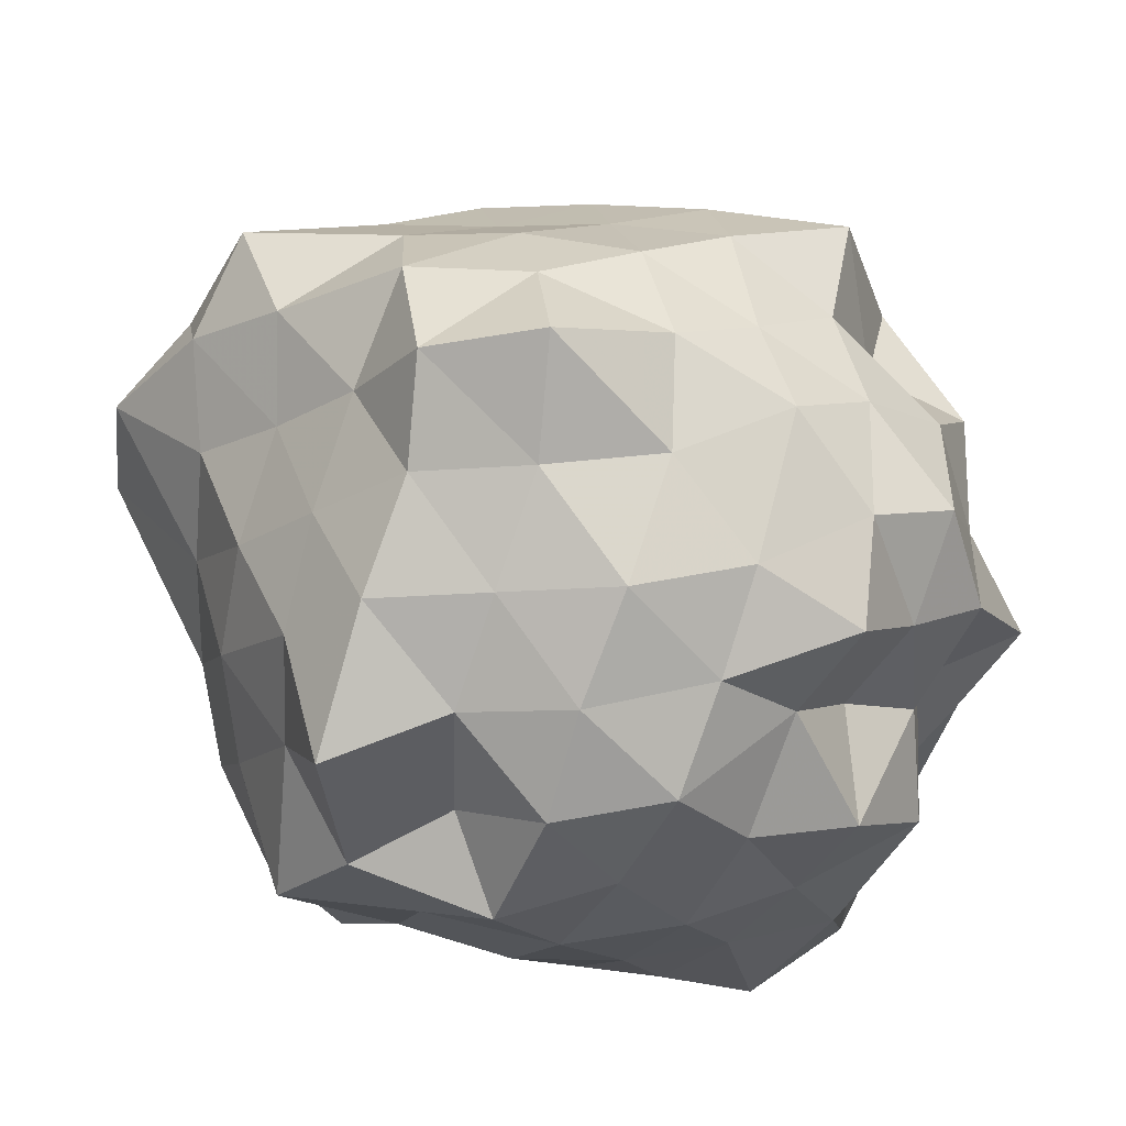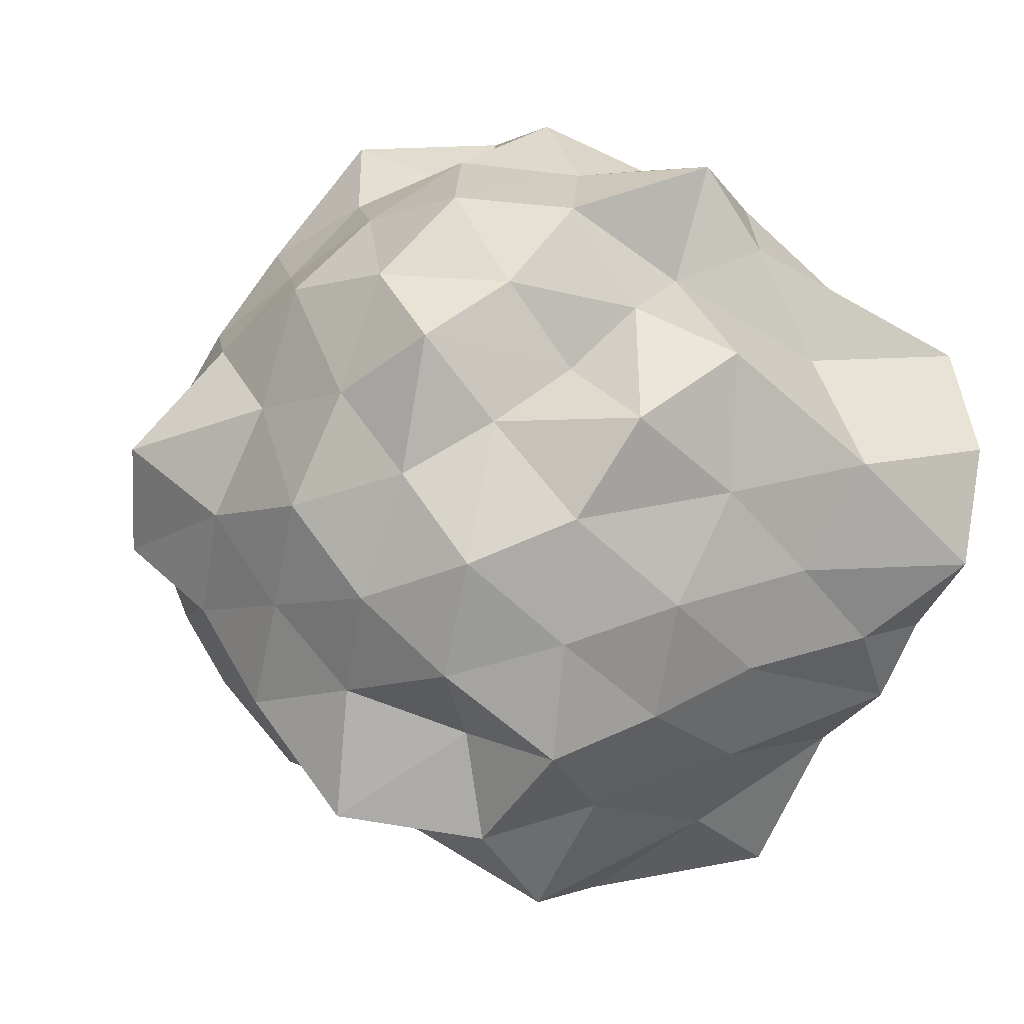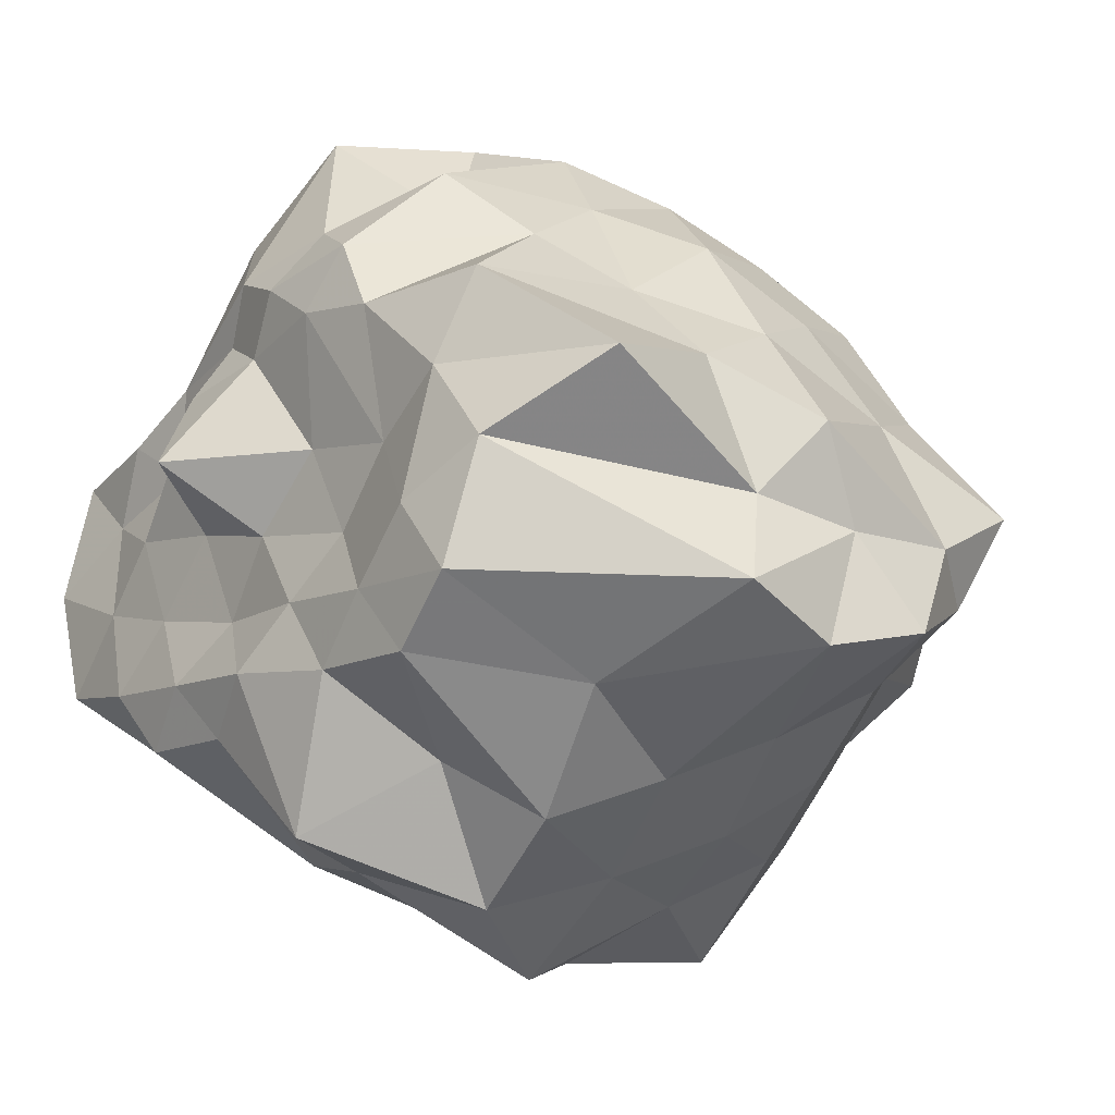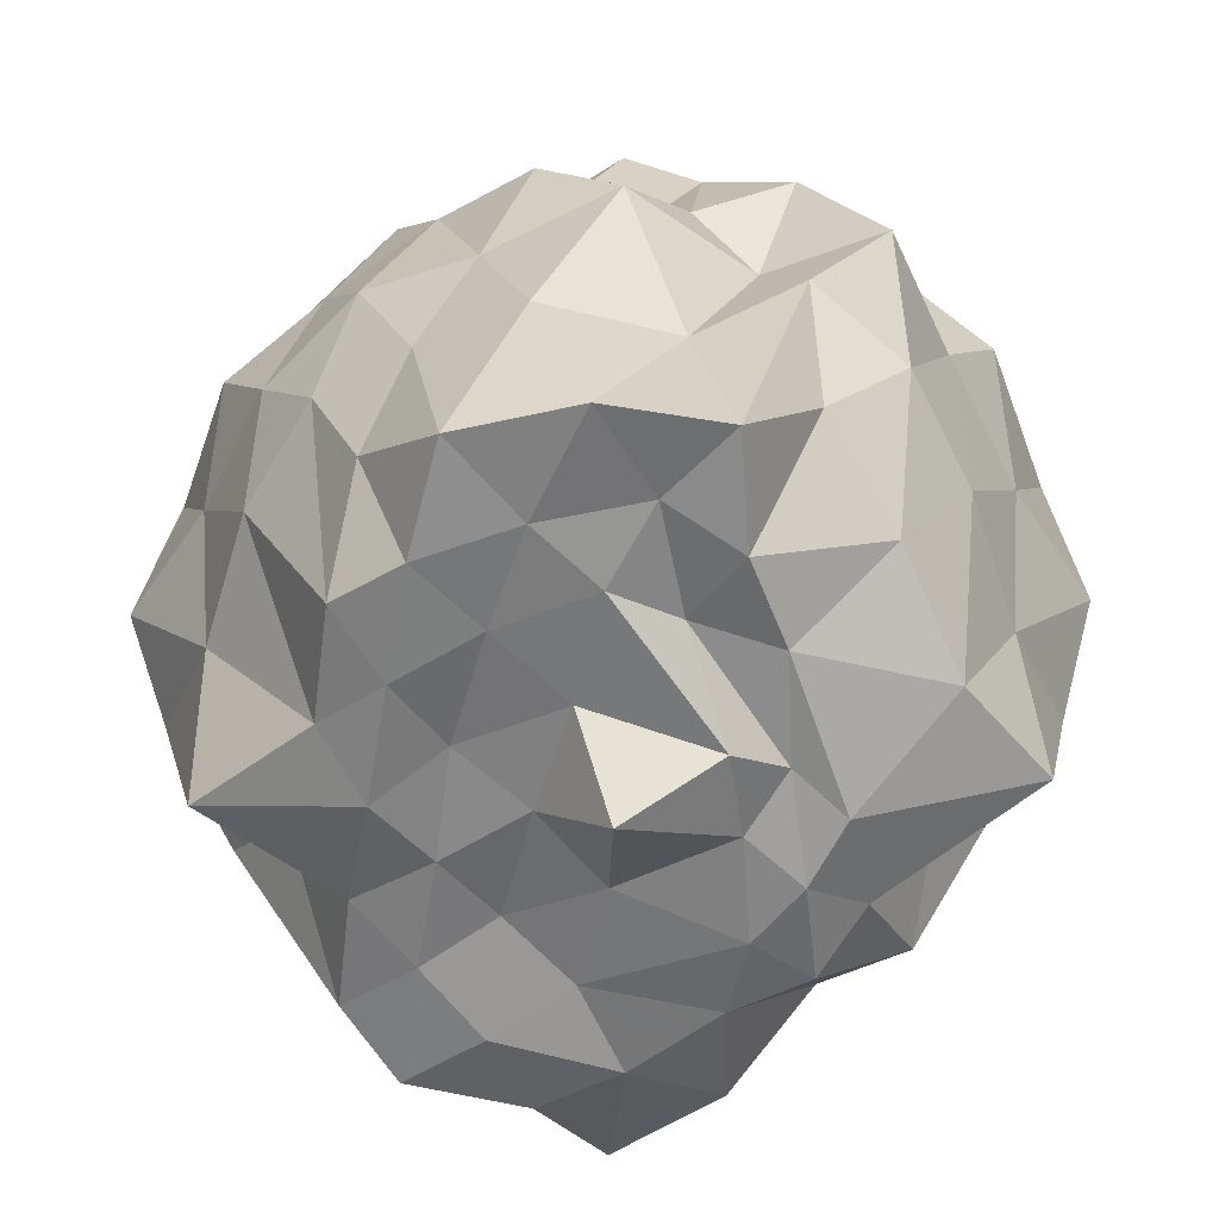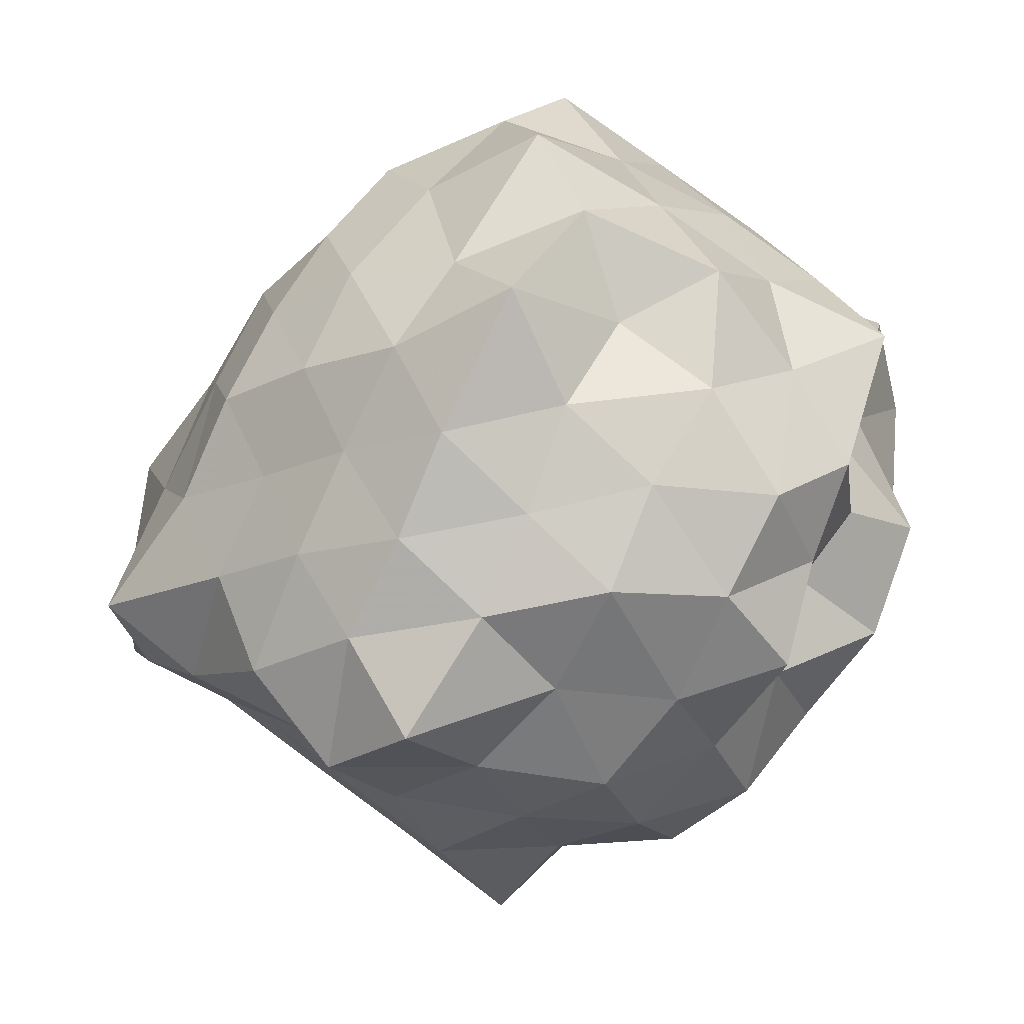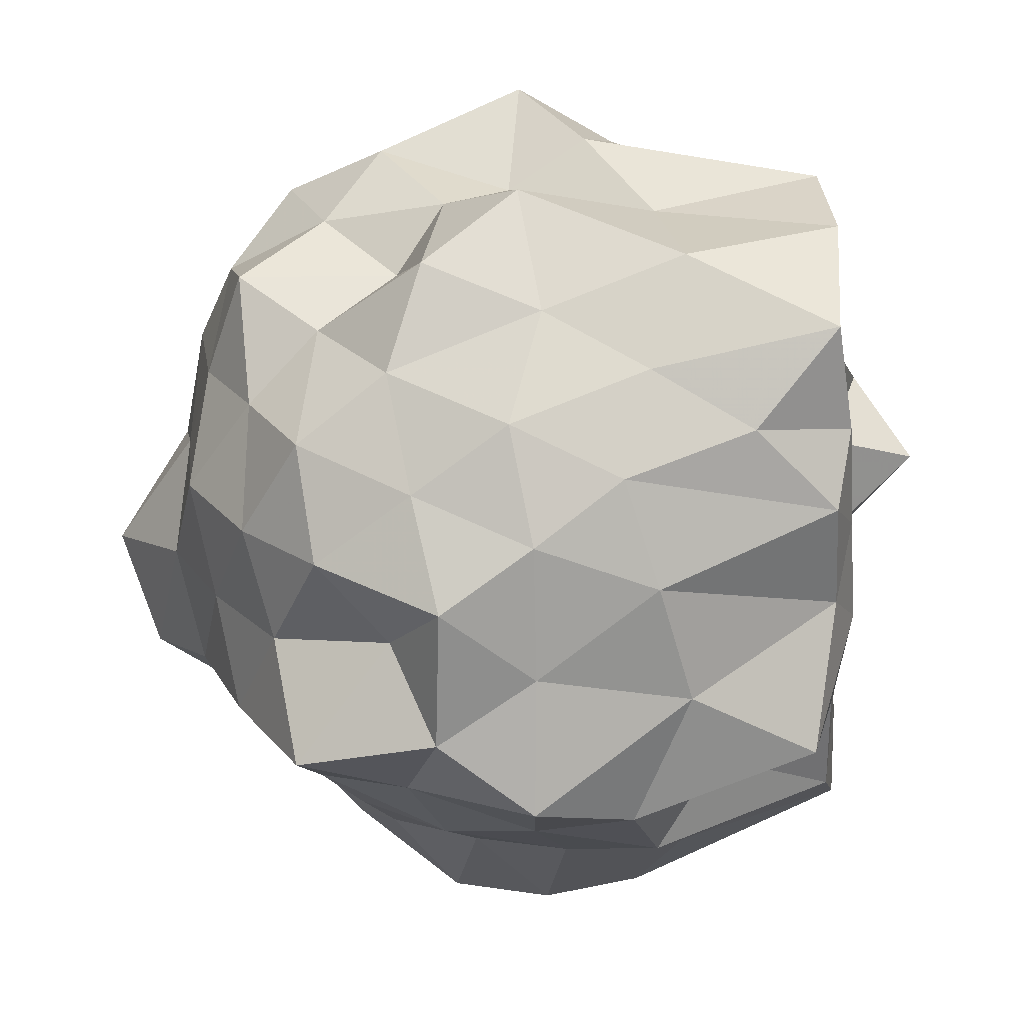
<metadata>
{"format":"obj","ext":"obj","renderer":"f3d","projection":"perspective","resolution":1024,"background":"white","views":[{"elev":62.7,"azim":40.2,"up":"+Z"},{"elev":-21.5,"azim":63.4,"up":"+Y"},{"elev":-22.4,"azim":-128.7,"up":"+Y"},{"elev":-58.9,"azim":90.8,"up":"+Z"},{"elev":30.9,"azim":12.1,"up":"+Y"},{"elev":-44.9,"azim":93.0,"up":"+Y"}]}
</metadata>
<code>
v -2.468 -0.3467 0.5263
v -2.29 -0.3303 -1.666
v -1.605 -0.2963 -0.3162
v -1.562 -0.1151 -0.1246
v -1.647 0.1326 -0.01318
v -1.838 0.3527 -0.1215
v -2.098 0.4329 -0.2689
v -2.326 0.617 -0.04368
v -2.622 0.4268 -0.03555
v -2.881 0.2971 -0.1136
v -3.119 0.143 -0.1847
v -3.213 -0.1026 -0.06833
v -3.406 -0.3943 0.0435
v -3.354 -0.6453 -0.08039
v -3.175 -0.8249 -0.1954
v -2.906 -0.9705 -0.1333
v -2.635 -1.096 -0.05626
v -2.354 -1.294 -0.03171
v -2.119 -1.104 -0.2805
v -1.89 -1.045 -0.1121
v -1.691 -0.8242 -0.07632
v -1.634 -0.4655 -0.1176
v -1.495 -0.1479 -0.4425
v -1.5 0.0934 -0.2712
v -1.665 0.2915 -0.3756
v -1.867 0.5433 -0.3895
v -2.217 0.6683 -0.4087
v -2.522 0.5552 -0.276
v -2.817 0.4582 -0.3505
v -3.049 0.294 -0.406
v -3.229 0.05212 -0.4273
v -3.358 -0.2326 -0.3172
v -3.464 -0.5624 -0.2289
v -3.502 -0.8124 -0.3535
v -3.086 -0.9714 -0.4366
v -2.838 -1.138 -0.373
v -2.532 -1.233 -0.2954
v -2.253 -1.335 -0.3922
v -1.912 -1.212 -0.42
v -1.734 -0.974 -0.3601
v -1.565 -0.7134 -0.3062
v -1.404 -0.4895 -0.3987
v -1.573 -0.003416 -0.6063
v -1.454 0.2791 -0.6402
v -1.763 0.4148 -0.6223
v -2.067 0.5709 -0.6906
v -2.385 0.7637 -0.6404
v -2.68 0.5751 -0.6523
v -2.959 0.4252 -0.6282
v -3.167 0.2031 -0.6884
v -3.323 -0.07868 -0.6515
v -3.532 -0.382 -0.6639
v -3.469 -0.5972 -0.5294
v -3.466 -0.894 -0.6191
v -2.985 -1.097 -0.6886
v -2.702 -1.254 -0.6164
v -2.402 -1.444 -0.629
v -2.118 -1.249 -0.6469
v -1.811 -1.095 -0.6551
v -1.601 -0.8755 -0.6059
v -1.477 -0.6047 -0.6926
v -1.343 -0.2943 -0.6403
v -1.489 0.09365 -0.8109
v -1.662 0.3072 -0.8815
v -1.925 0.4421 -0.9484
v -2.232 0.5415 -1.027
v -2.533 0.6752 -0.9211
v -2.851 0.5182 -0.8793
v -3.022 0.2888 -0.9314
v -3.208 -0.01583 -0.9642
v -3.383 -0.2284 -0.8959
v -3.432 -0.5628 -0.7957
v -3.505 -0.812 -0.8794
v -3.118 -0.9749 -1.009
v -2.851 -1.208 -0.9351
v -2.553 -1.345 -0.8748
v -2.246 -1.213 -1.03
v -1.949 -1.116 -0.9571
v -1.717 -0.9627 -0.8802
v -1.563 -0.7382 -0.9539
v -1.414 -0.4868 -1.052
v -1.533 -0.165 -0.9844
v -1.63 0.1095 -1.12
v -1.874 0.265 -1.241
v -2.165 0.3981 -1.347
v -2.439 0.6039 -1.29
v -2.644 0.3856 -1.066
v -2.894 0.3219 -1.28
v -3.083 0.1192 -1.156
v -3.197 -0.09191 -1.407
v -3.501 -0.358 -1.25
v -3.221 -0.5204 -1.415
v -3.125 -0.8108 -1.438
v -2.934 -0.9365 -1.406
v -2.668 -1.056 -1.099
v -2.446 -1.233 -1.341
v -2.199 -0.9447 -1.409
v -1.911 -0.9028 -1.407
v -1.684 -0.8414 -1.206
v -1.521 -0.6584 -1.42
v -1.448 -0.3613 -1.437
v -1.516 -0.07034 -1.41
v -1.59 -0.2947 0.08973
v -1.741 -0.0762 0.1467
v -1.947 0.1844 0.0885
v -2.174 0.3467 0.02496
v -2.459 0.3026 0.146
v -2.728 0.1799 0.07901
v -2.966 0.03559 0.002738
v -3.056 -0.195 0.1422
v -3.155 -0.5345 0.1153
v -2.997 -0.7223 -0.003834
v -2.747 -0.8633 0.06984
v -2.482 -0.9823 0.1517
v -2.183 -1.016 0.02223
v -1.955 -0.8535 0.08736
v -1.766 -0.5881 0.06527
v -1.85 -0.3654 0.1982
v -2.013 -0.02474 0.2651
v -2.236 0.1241 0.1902
v -2.541 0.06501 0.275
v -2.817 -0.05049 0.2179
v -2.915 -0.346 0.3241
v -2.838 -0.6101 0.1892
v -2.568 -0.7222 0.2751
v -2.25 -0.7955 0.1974
v -2.019 -0.6155 0.2506
v -2.144 -0.3111 0.2914
v -2.317 -0.09032 0.3429
v -2.649 -0.1797 0.3701
v -2.695 -0.5342 0.4345
v -2.334 -0.5461 0.3363
v -1.795 -0.05461 -1.441
v -2.017 0.02883 -1.438
v -2.384 0.1566 -1.51
v -2.642 0.2074 -1.451
v -2.8 0.09373 -1.502
v -2.891 -0.09631 -1.5
v -3.094 -0.3145 -1.449
v -2.993 -0.616 -1.458
v -2.809 -0.7585 -1.438
v -2.643 -0.8983 -1.414
v -2.365 -0.8408 -1.468
v -2.074 -0.7868 -1.458
v -1.793 -0.7342 -1.451
v -1.716 -0.4919 -1.437
v -1.681 -0.2315 -1.407
v -1.96 -0.1794 -1.406
v -2.281 0.03538 -1.469
v -2.541 0.06826 -1.532
v -2.688 -0.04841 -1.525
v -2.872 -0.4174 -1.423
v -2.696 -0.5761 -1.406
v -2.53 -0.7065 -1.437
v -2.252 -0.667 -1.417
v -1.964 -0.5808 -1.434
v -1.867 -0.3419 -1.445
v -2.206 -0.09374 -1.531
v -2.43 -0.06295 -1.5
v -2.603 -0.3436 -1.437
v -2.402 -0.4988 -1.437
v -2.143 -0.4093 -1.435
f 3 23 4
f 4 23 24
f 4 24 5
f 5 24 25
f 5 25 6
f 6 25 26
f 6 26 7
f 7 26 27
f 7 27 8
f 8 27 28
f 8 28 9
f 9 28 29
f 9 29 10
f 10 29 30
f 10 30 11
f 11 30 31
f 11 31 12
f 12 31 32
f 12 32 13
f 13 32 33
f 13 33 14
f 14 33 34
f 14 34 15
f 15 34 35
f 15 35 16
f 16 35 36
f 16 36 17
f 17 36 37
f 17 37 18
f 18 37 38
f 18 38 19
f 19 38 39
f 19 39 20
f 20 39 40
f 20 40 21
f 21 40 41
f 21 41 22
f 22 41 42
f 22 42 3
f 3 42 23
f 23 43 24
f 24 43 44
f 24 44 25
f 25 44 45
f 25 45 26
f 26 45 46
f 26 46 27
f 27 46 47
f 27 47 28
f 28 47 48
f 28 48 29
f 29 48 49
f 29 49 30
f 30 49 50
f 30 50 31
f 31 50 51
f 31 51 32
f 32 51 52
f 32 52 33
f 33 52 53
f 33 53 34
f 34 53 54
f 34 54 35
f 35 54 55
f 35 55 36
f 36 55 56
f 36 56 37
f 37 56 57
f 37 57 38
f 38 57 58
f 38 58 39
f 39 58 59
f 39 59 40
f 40 59 60
f 40 60 41
f 41 60 61
f 41 61 42
f 42 61 62
f 42 62 23
f 23 62 43
f 43 63 44
f 44 63 64
f 44 64 45
f 45 64 65
f 45 65 46
f 46 65 66
f 46 66 47
f 47 66 67
f 47 67 48
f 48 67 68
f 48 68 49
f 49 68 69
f 49 69 50
f 50 69 70
f 50 70 51
f 51 70 71
f 51 71 52
f 52 71 72
f 52 72 53
f 53 72 73
f 53 73 54
f 54 73 74
f 54 74 55
f 55 74 75
f 55 75 56
f 56 75 76
f 56 76 57
f 57 76 77
f 57 77 58
f 58 77 78
f 58 78 59
f 59 78 79
f 59 79 60
f 60 79 80
f 60 80 61
f 61 80 81
f 61 81 62
f 62 81 82
f 62 82 43
f 43 82 63
f 63 83 64
f 64 83 84
f 64 84 65
f 65 84 85
f 65 85 66
f 66 85 86
f 66 86 67
f 67 86 87
f 67 87 68
f 68 87 88
f 68 88 69
f 69 88 89
f 69 89 70
f 70 89 90
f 70 90 71
f 71 90 91
f 71 91 72
f 72 91 92
f 72 92 73
f 73 92 93
f 73 93 74
f 74 93 94
f 74 94 75
f 75 94 95
f 75 95 76
f 76 95 96
f 76 96 77
f 77 96 97
f 77 97 78
f 78 97 98
f 78 98 79
f 79 98 99
f 79 99 80
f 80 99 100
f 80 100 81
f 81 100 101
f 81 101 82
f 82 101 102
f 82 102 63
f 63 102 83
f 103 104 118
f 104 119 118
f 104 105 119
f 105 120 119
f 105 106 120
f 106 107 120
f 107 121 120
f 107 108 121
f 108 122 121
f 108 109 122
f 109 110 122
f 110 123 122
f 110 111 123
f 111 124 123
f 111 112 124
f 112 113 124
f 113 125 124
f 113 114 125
f 114 126 125
f 114 115 126
f 115 116 126
f 116 127 126
f 116 117 127
f 117 118 127
f 117 103 118
f 118 119 128
f 119 129 128
f 119 120 129
f 120 121 129
f 121 130 129
f 121 122 130
f 122 123 130
f 123 131 130
f 123 124 131
f 124 125 131
f 125 132 131
f 125 126 132
f 126 127 132
f 127 128 132
f 127 118 128
f 133 148 134
f 134 148 149
f 134 149 135
f 135 149 150
f 135 150 136
f 136 150 137
f 137 150 151
f 137 151 138
f 138 151 152
f 138 152 139
f 139 152 140
f 140 152 153
f 140 153 141
f 141 153 154
f 141 154 142
f 142 154 143
f 143 154 155
f 143 155 144
f 144 155 156
f 144 156 145
f 145 156 146
f 146 156 157
f 146 157 147
f 147 157 148
f 147 148 133
f 148 158 149
f 149 158 159
f 149 159 150
f 150 159 151
f 151 159 160
f 151 160 152
f 152 160 153
f 153 160 161
f 153 161 154
f 154 161 155
f 155 161 162
f 155 162 156
f 156 162 157
f 157 162 158
f 157 158 148
f 3 4 103
f 103 4 104
f 4 5 104
f 104 5 105
f 5 6 105
f 105 6 106
f 6 7 106
f 7 8 106
f 106 8 107
f 8 9 107
f 107 9 108
f 9 10 108
f 108 10 109
f 10 11 109
f 11 12 109
f 109 12 110
f 12 13 110
f 110 13 111
f 13 14 111
f 111 14 112
f 14 15 112
f 15 16 112
f 112 16 113
f 16 17 113
f 113 17 114
f 17 18 114
f 114 18 115
f 18 19 115
f 19 20 115
f 115 20 116
f 20 21 116
f 116 21 117
f 21 22 117
f 117 22 103
f 22 3 103
f 83 133 84
f 84 133 134
f 84 134 85
f 85 134 135
f 85 135 86
f 86 135 136
f 86 136 87
f 87 136 88
f 88 136 137
f 88 137 89
f 89 137 138
f 89 138 90
f 90 138 139
f 90 139 91
f 91 139 92
f 92 139 140
f 92 140 93
f 93 140 141
f 93 141 94
f 94 141 142
f 94 142 95
f 95 142 96
f 96 142 143
f 96 143 97
f 97 143 144
f 97 144 98
f 98 144 145
f 98 145 99
f 99 145 100
f 100 145 146
f 100 146 101
f 101 146 147
f 101 147 102
f 102 147 133
f 102 133 83
f 128 129 1
f 129 130 1
f 130 131 1
f 131 132 1
f 132 128 1
f 159 158 2
f 160 159 2
f 161 160 2
f 162 161 2
f 158 162 2

</code>
